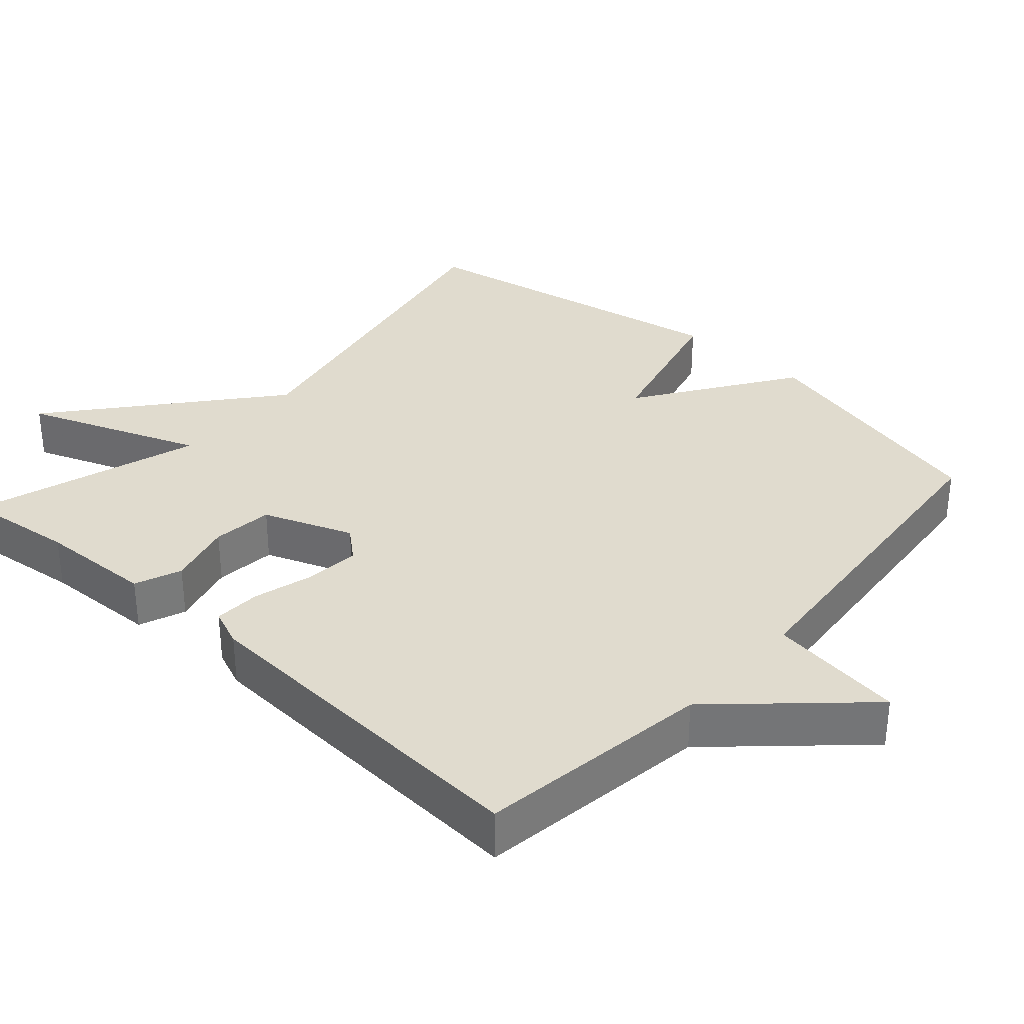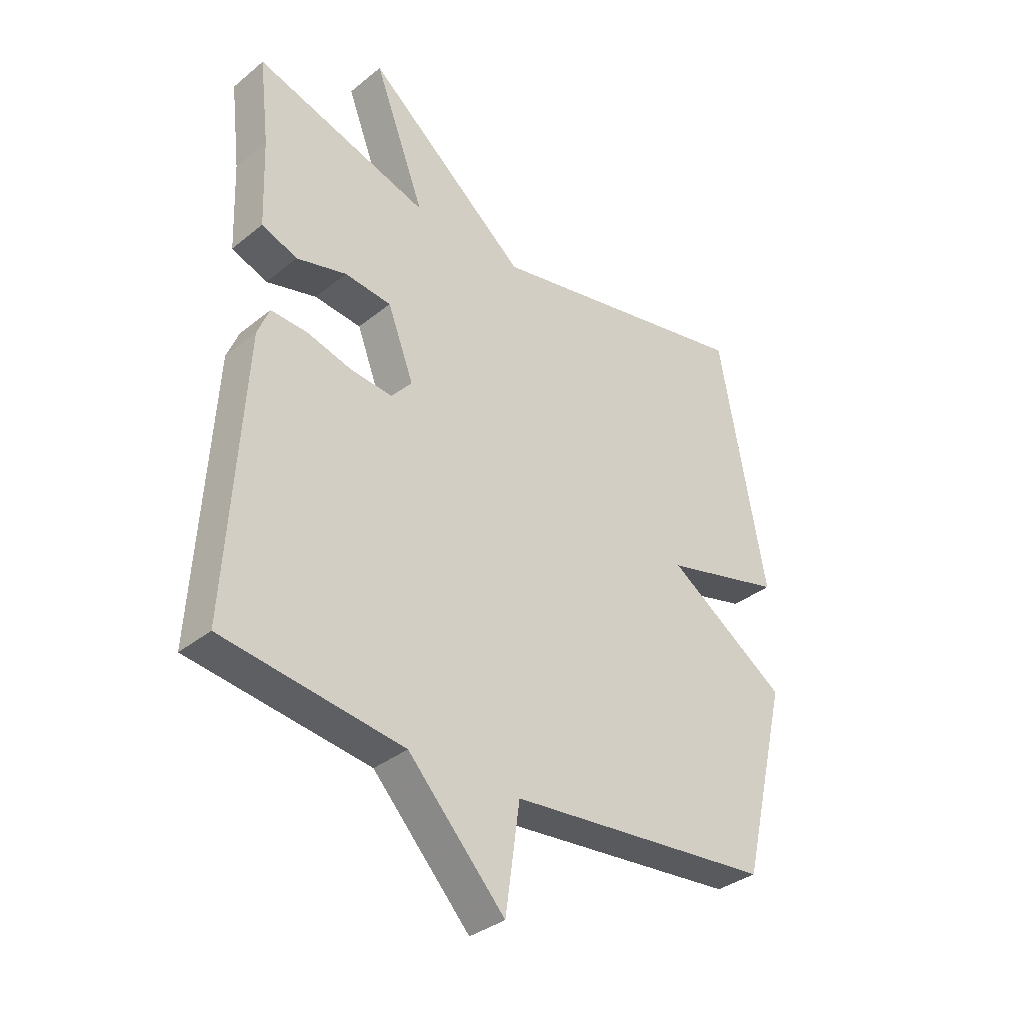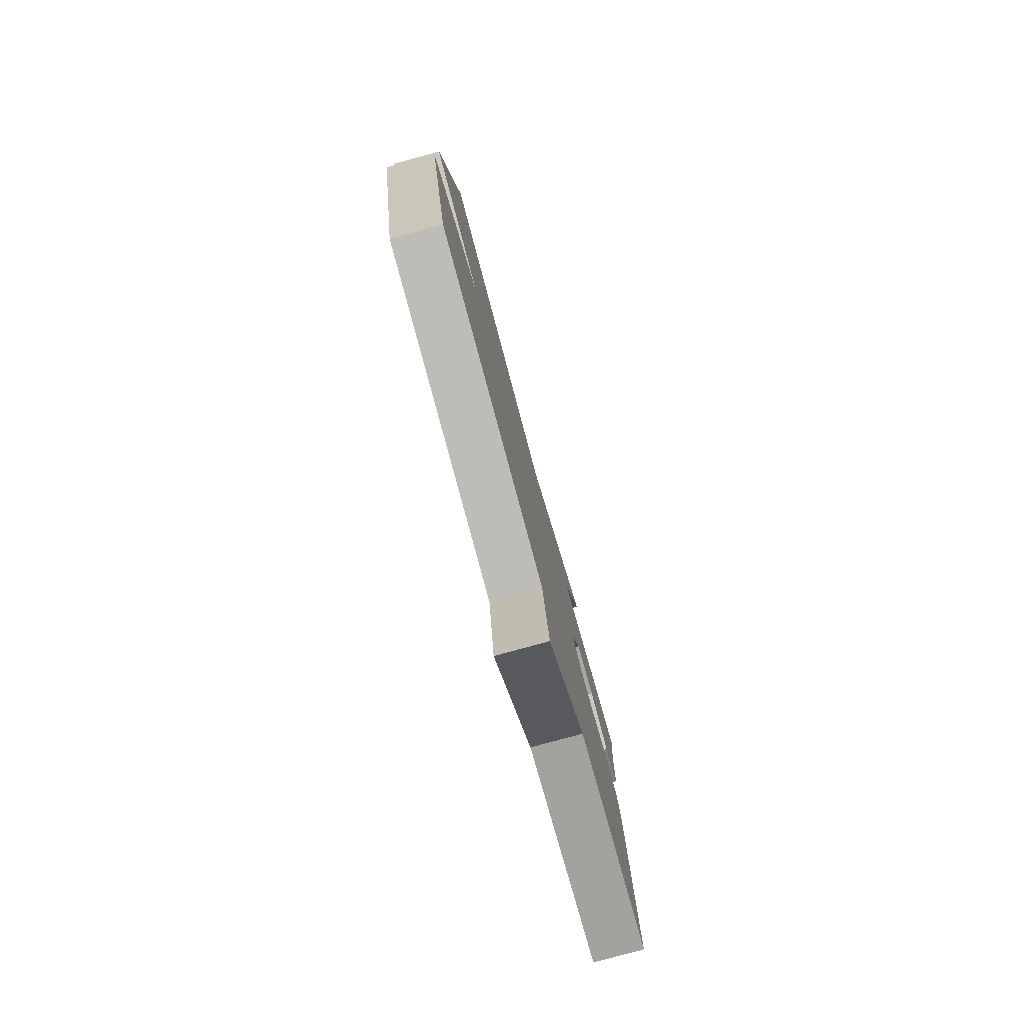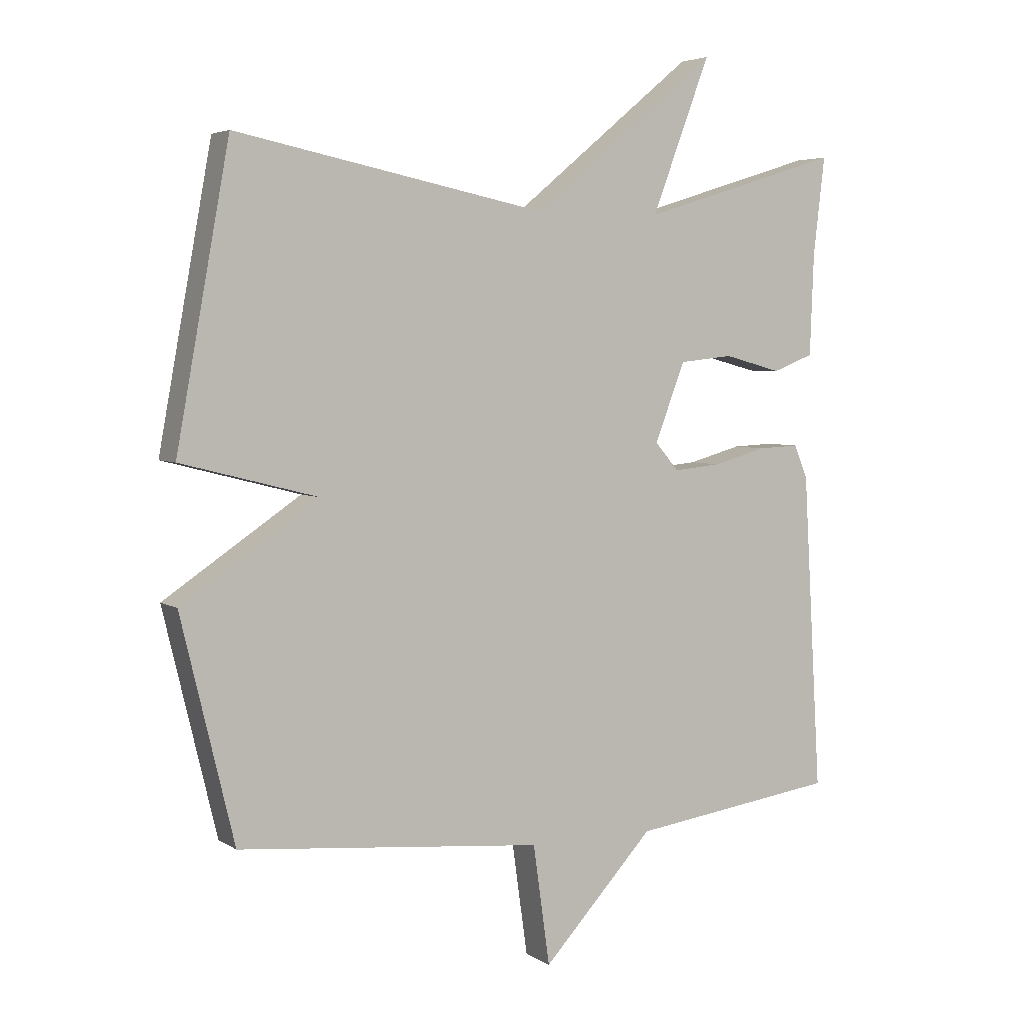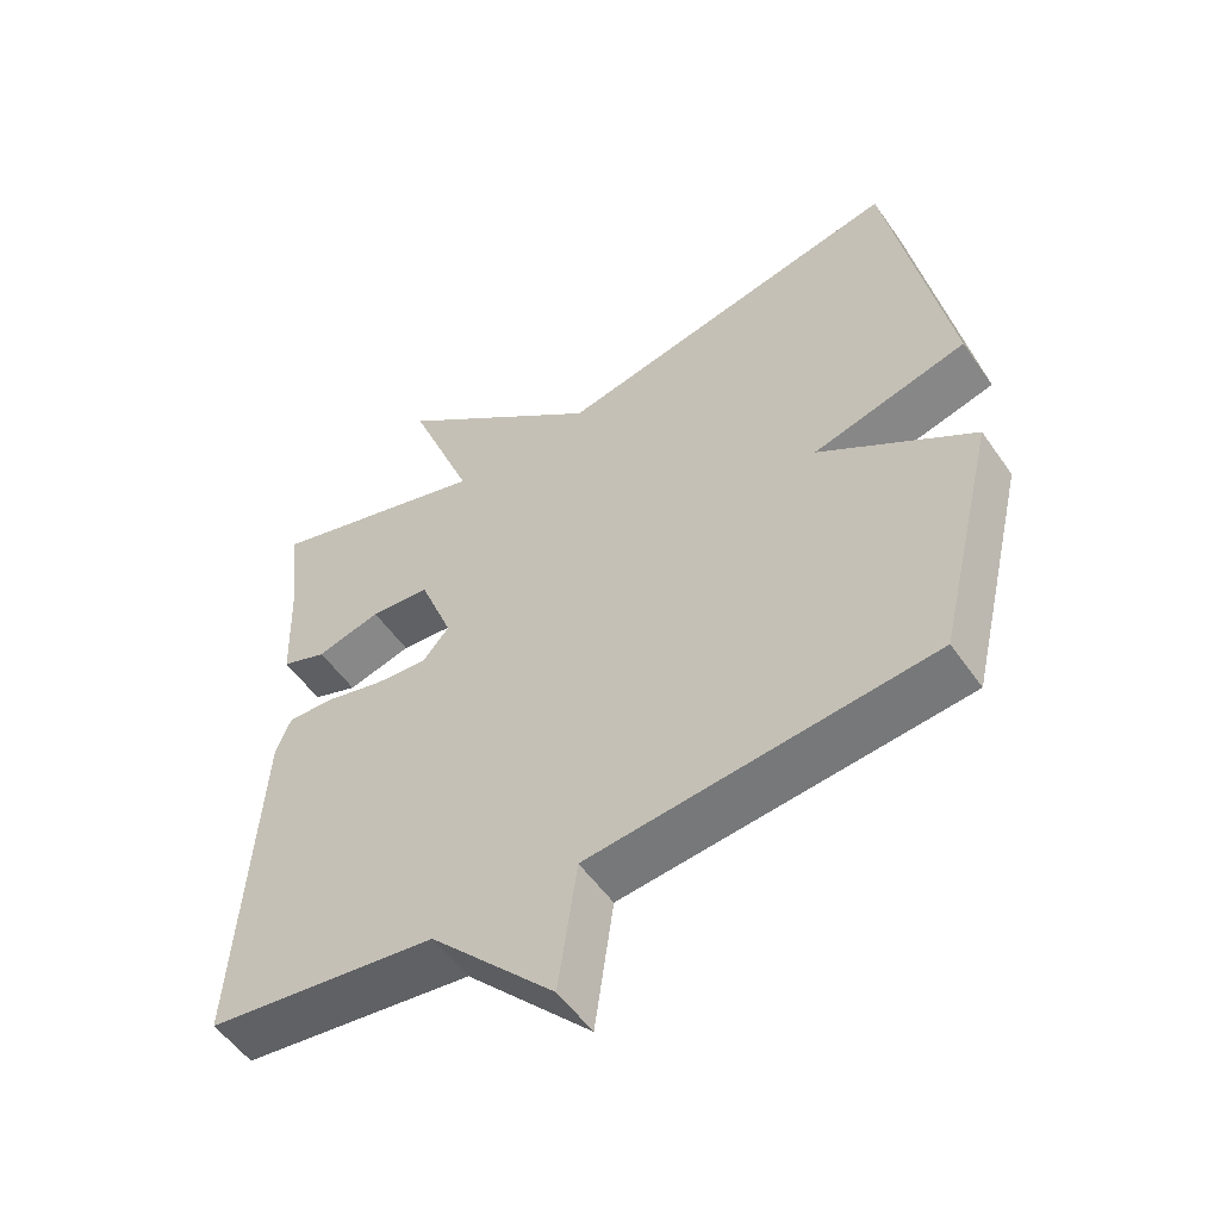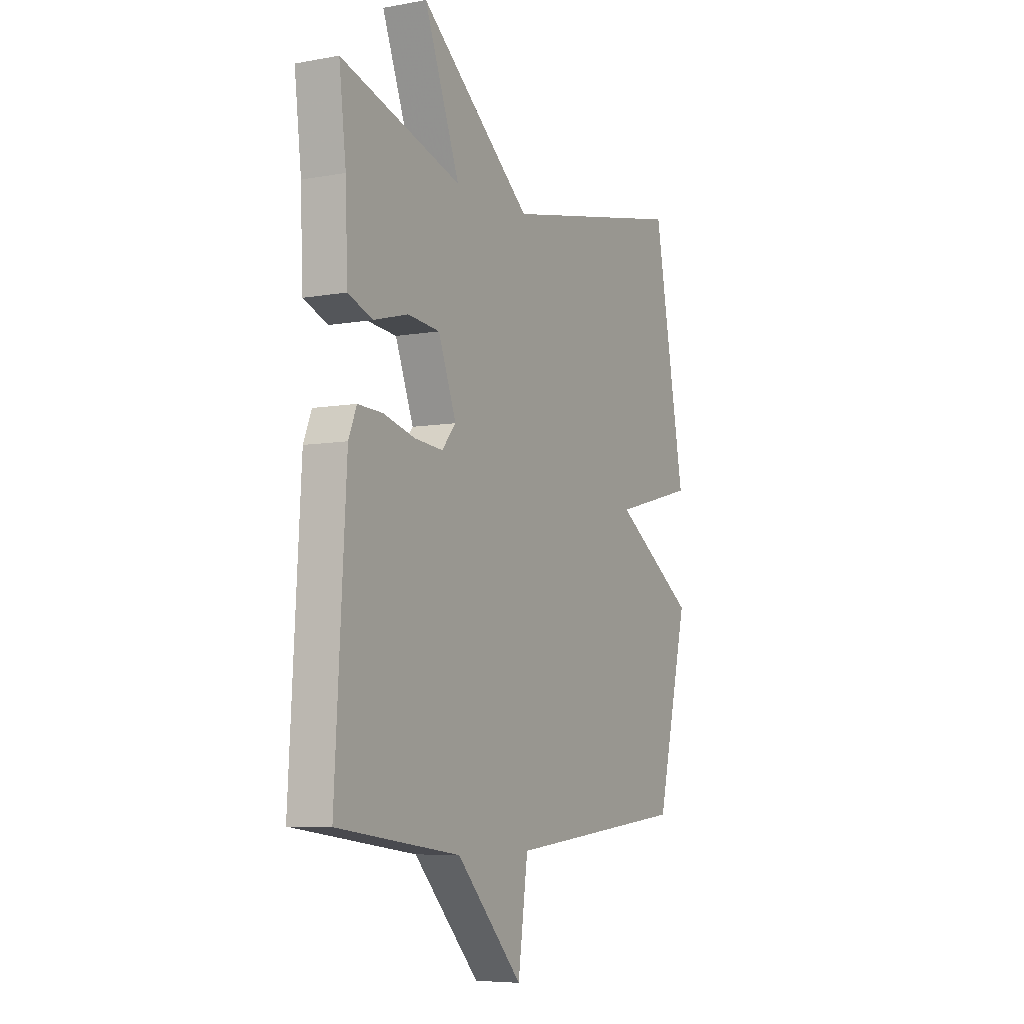
<metadata>
{"format":"obj","ext":"obj","renderer":"f3d","projection":"perspective","resolution":1024,"background":"white","views":[{"elev":33.6,"azim":131.8,"up":"+Y"},{"elev":-35.0,"azim":137.0,"up":"+Z"},{"elev":-79.8,"azim":-74.7,"up":"+Z"},{"elev":4.4,"azim":-28.4,"up":"+Z"},{"elev":-54.0,"azim":-145.8,"up":"+Z"},{"elev":-6.6,"azim":118.3,"up":"+Z"}]}
</metadata>
<code>
v -0.5 0.07 -0.5
v -0.583 0.07 -0.154
v -0.368 0.07 -0.009
v -0.583 0.07 0.046
v -0.5 0.07 0.5
v -0.014 0.07 0.402
v 0.278 0.07 0.644
v 0.186 0.07 0.402
v 0.5 0.07 0.5
v 0.482 0.07 0.347
v 0.476 0.07 0.189
v 0.412 0.07 0.164
v 0.322 0.07 0.188
v 0.238 0.07 0.179
v 0.191 0.07 0.056
v 0.228 0.07 0.013
v 0.302 0.07 0.02
v 0.385 0.07 0.043
v 0.45 0.07 0.046
v 0.471 0.07 -0.006
v 0.5 0.07 -0.5
v 0.177 0.07 -0.545
v 0.003 0.07 -0.732
v -0.023 0.07 -0.545
v -0.5 0 -0.5
v -0.583 0 -0.154
v -0.368 0 -0.009
v -0.583 0 0.046
v -0.5 0 0.5
v -0.014 0 0.402
v 0.278 0 0.644
v 0.186 0 0.402
v 0.5 0 0.5
v 0.482 0 0.347
v 0.476 0 0.189
v 0.412 0 0.164
v 0.322 0 0.188
v 0.238 0 0.179
v 0.191 0 0.056
v 0.228 0 0.013
v 0.302 0 0.02
v 0.385 0 0.043
v 0.45 0 0.046
v 0.471 0 -0.006
v 0.5 0 -0.5
v 0.177 0 -0.545
v 0.003 0 -0.732
v -0.023 0 -0.545
f 22 23 24
f 22 24 1
f 21 22 1
f 20 21 1
f 19 20 1
f 18 19 1
f 17 18 1
f 16 17 1 2
f 15 16 2 3
f 4 5 6
f 3 4 6
f 15 3 6
f 14 15 6
f 13 14 6
f 12 13 6
f 11 12 6
f 10 11 6
f 8 9 10
f 8 10 6
f 6 7 8
f 48 47 46
f 25 48 46
f 25 46 45
f 25 45 44
f 25 44 43
f 25 43 42
f 25 42 41
f 26 25 41 40
f 27 26 40 39
f 30 29 28
f 30 28 27
f 30 27 39
f 30 39 38
f 30 38 37
f 30 37 36
f 30 36 35
f 30 35 34
f 34 33 32
f 30 34 32
f 32 31 30
f 1 25 26 2
f 2 26 27 3
f 3 27 28 4
f 4 28 29 5
f 5 29 30 6
f 6 30 31 7
f 7 31 32 8
f 8 32 33 9
f 9 33 34 10
f 10 34 35 11
f 11 35 36 12
f 12 36 37 13
f 13 37 38 14
f 14 38 39 15
f 15 39 40 16
f 16 40 41 17
f 17 41 42 18
f 18 42 43 19
f 19 43 44 20
f 20 44 45 21
f 21 45 46 22
f 22 46 47 23
f 23 47 48 24
f 24 48 25 1

</code>
